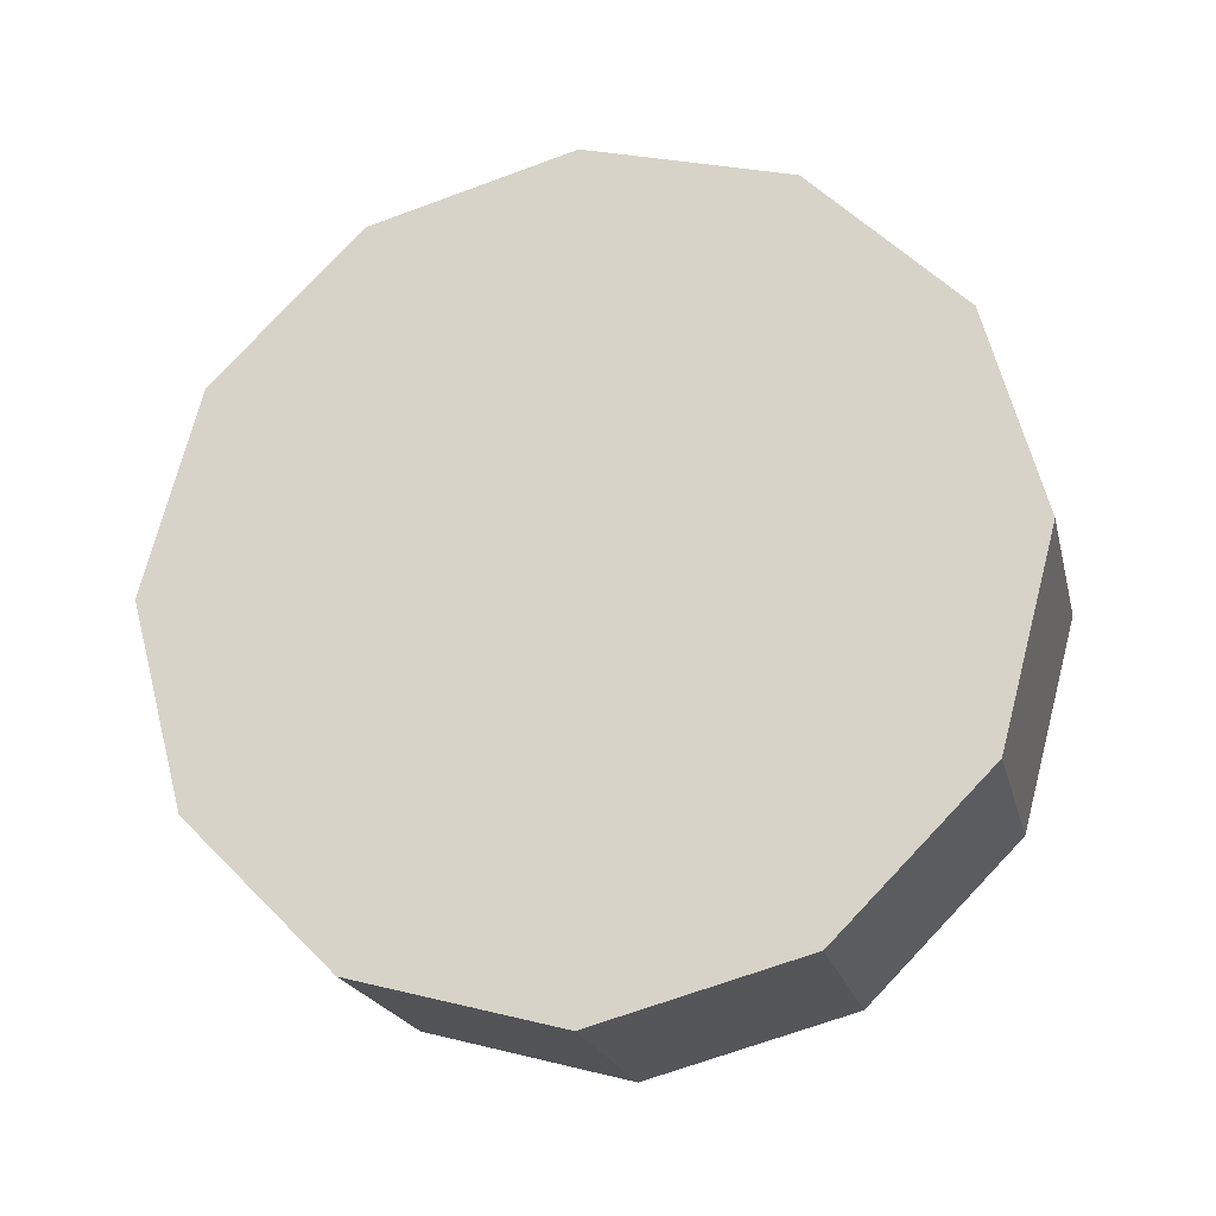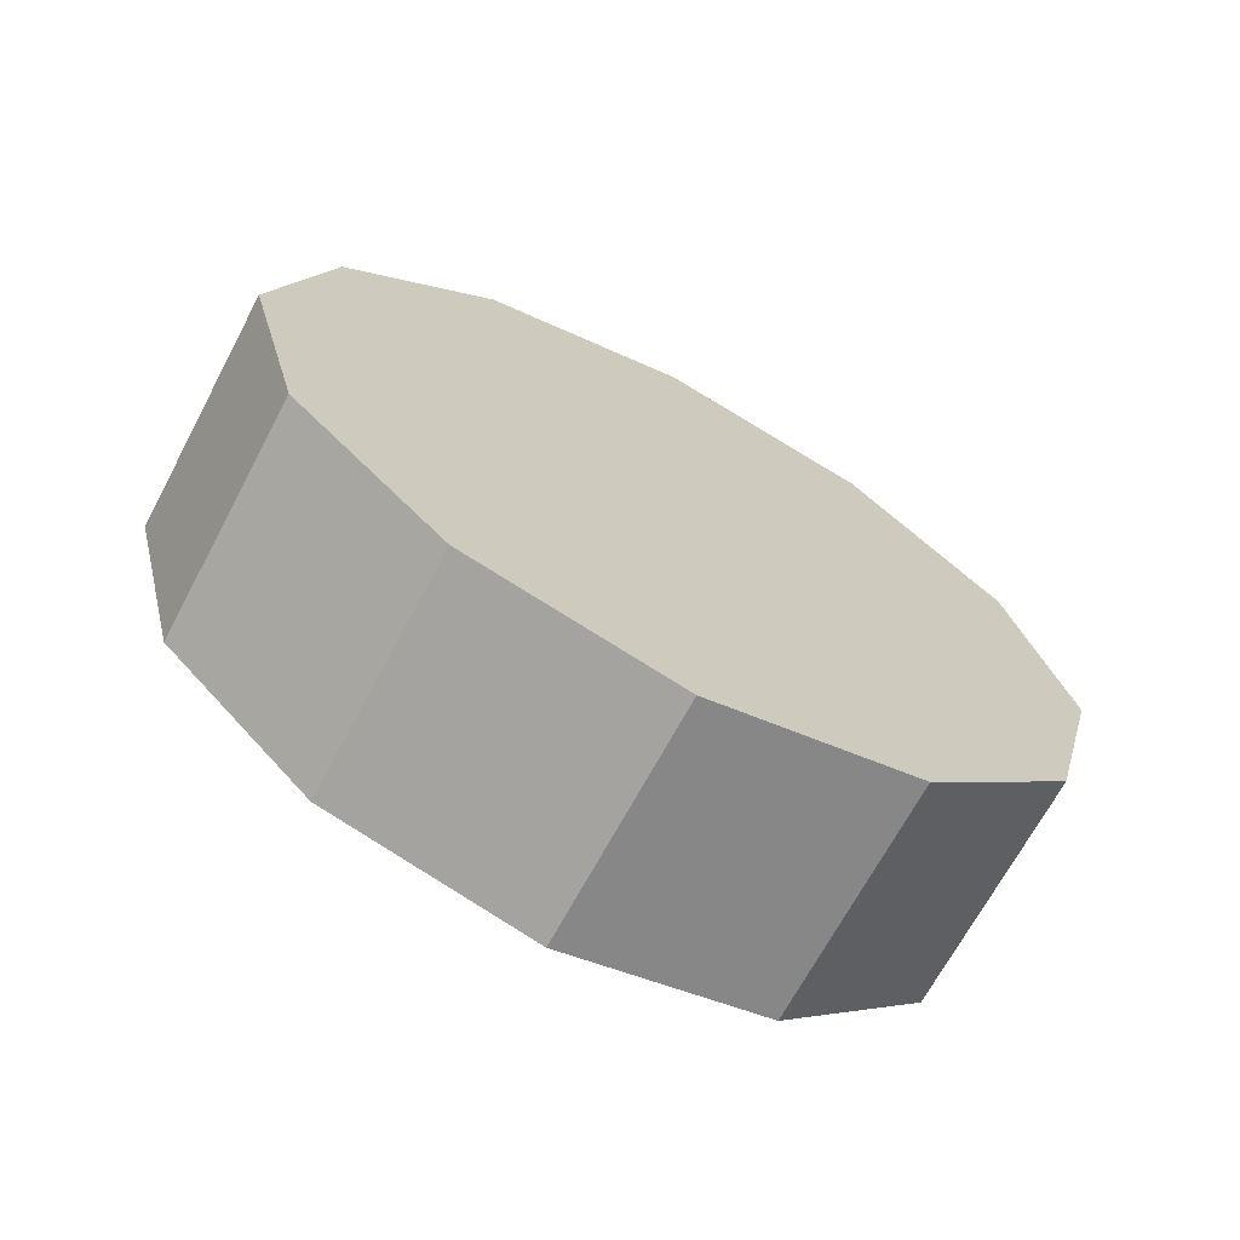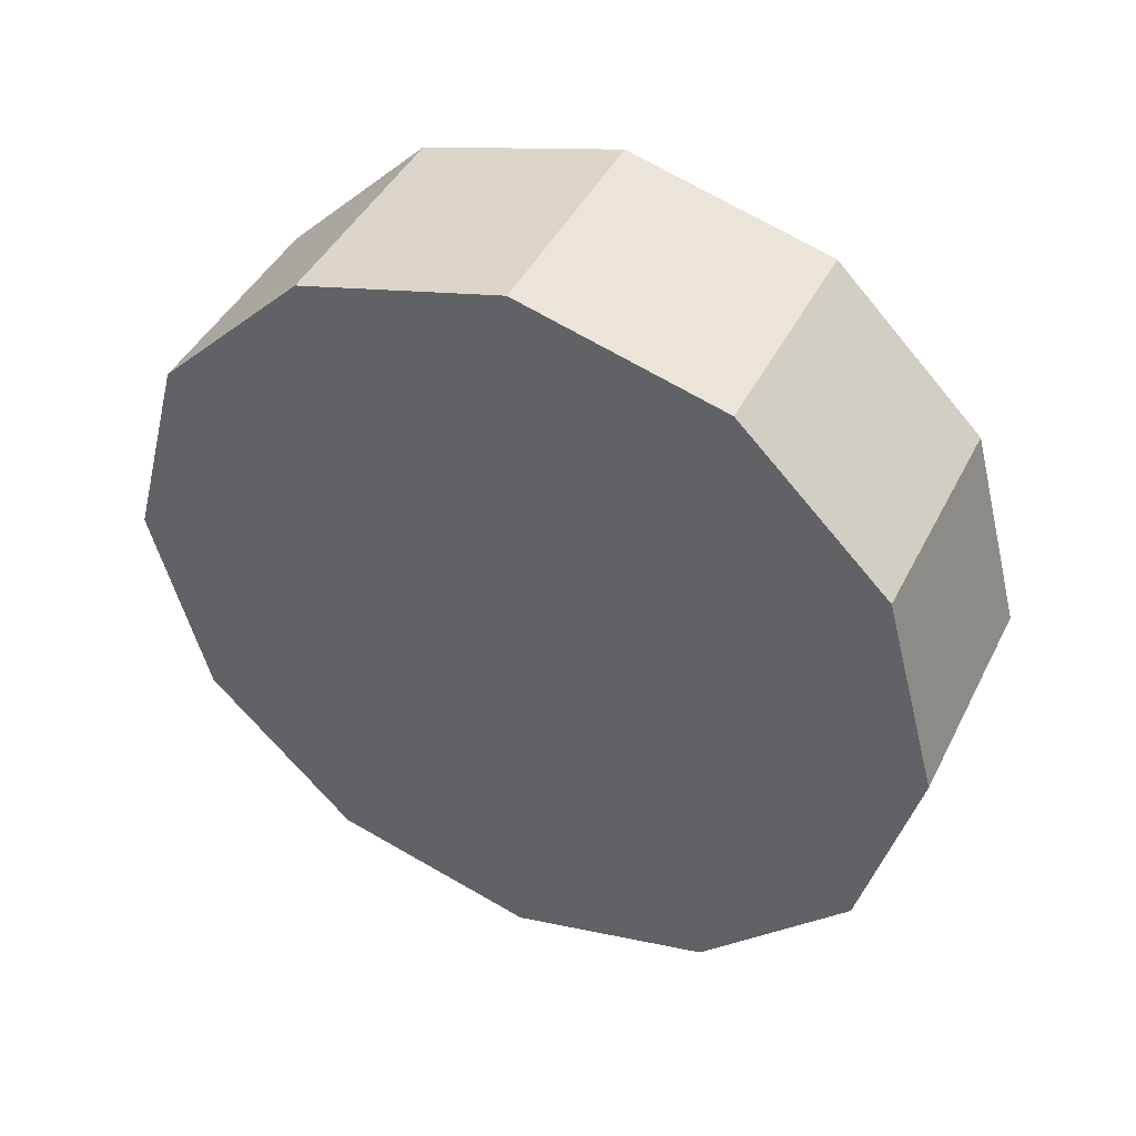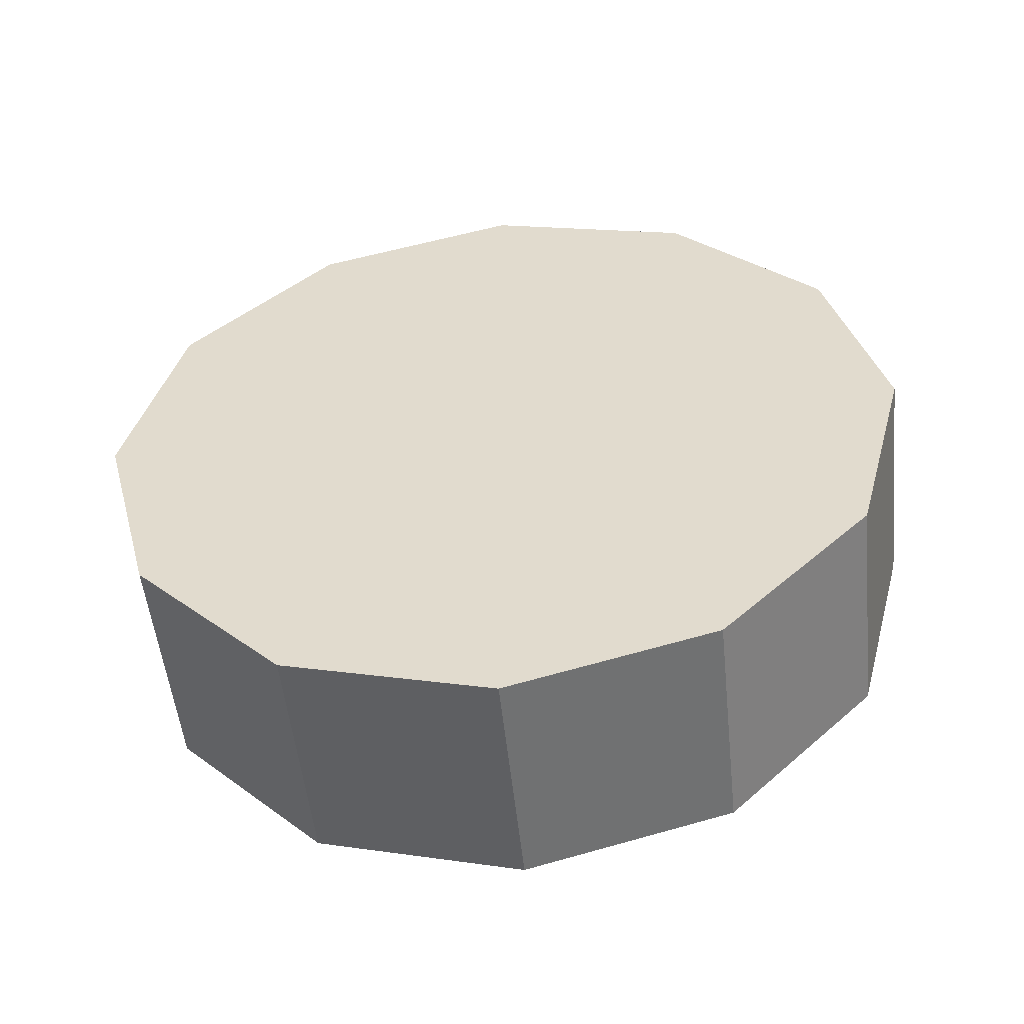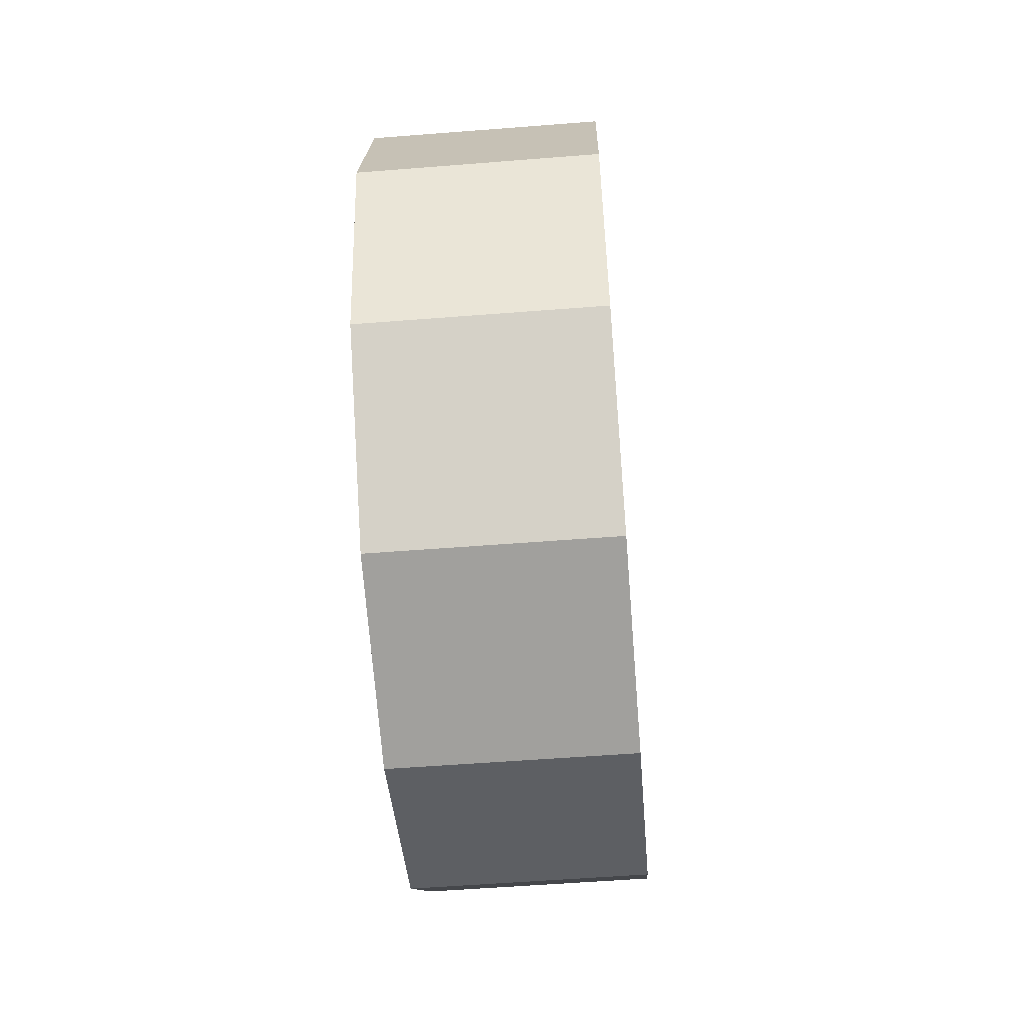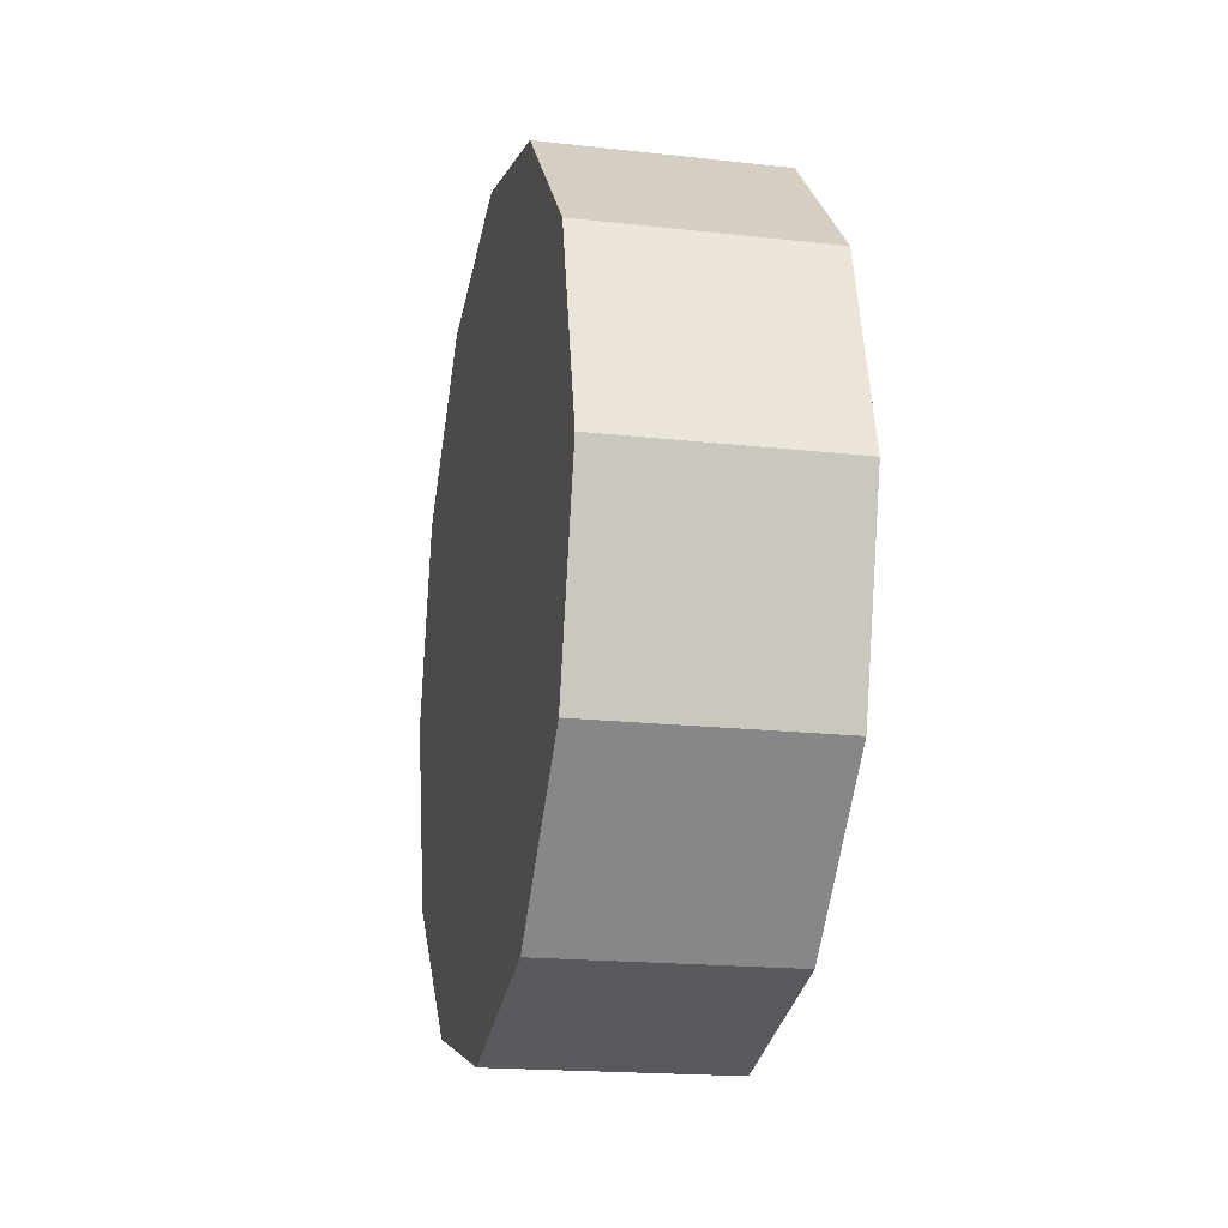
<metadata>
{"format":"obj","ext":"obj","renderer":"f3d","projection":"perspective","resolution":1024,"background":"white","views":[{"elev":-20.9,"azim":103.3,"up":"+Y"},{"elev":-68.3,"azim":-118.0,"up":"+Y"},{"elev":43.6,"azim":115.4,"up":"+Y"},{"elev":-52.3,"azim":-84.0,"up":"+Y"},{"elev":-56.0,"azim":-175.3,"up":"+Z"},{"elev":-18.5,"azim":167.8,"up":"+Y"}]}
</metadata>
<code>
g wheel_l2
v -0.2087 0.3615 0.6262
v -0.2087 0.6262 0.3615
v 0.2087 0.6262 0.3615
v 0.2087 0.3615 0.6262
v -0.2087 0.6262 0.3615
v -0.2087 0.7238 0.0007074
v 0.2087 0.7238 -0.0007076
v 0.2087 0.6262 0.3615
v -0.2087 0.7238 0.0007074
v -0.2087 0.6262 -0.3615
v 0.2087 0.6262 -0.3615
v 0.2087 0.7238 -0.0007076
v -0.2087 0.6262 -0.3615
v -0.2087 0.3615 -0.6262
v 0.2087 0.3615 -0.6262
v 0.2087 0.6262 -0.3615
v -0.2087 0.3615 -0.6262
v -0.2087 0.0007074 -0.7238
v 0.2087 0.0007074 -0.7238
v 0.2087 0.3615 -0.6262
v -0.2087 0.0007074 -0.7238
v -0.2087 -0.3615 -0.6262
v 0.2087 -0.3615 -0.6262
v 0.2087 0.0007074 -0.7238
v -0.2087 -0.3615 -0.6262
v -0.2087 -0.6262 -0.3615
v 0.2087 -0.6262 -0.3615
v 0.2087 -0.3615 -0.6262
v -0.2087 -0.6262 -0.3615
v -0.2087 -0.7238 0.0007074
v 0.2087 -0.7238 -0.0007076
v 0.2087 -0.6262 -0.3615
v -0.2087 -0.7238 0.0007074
v -0.2087 -0.6262 0.3615
v 0.2087 -0.6262 0.3615
v 0.2087 -0.7238 -0.0007076
v -0.2087 -0.6262 0.3615
v -0.2087 -0.3615 0.6262
v 0.2087 -0.3615 0.6262
v 0.2087 -0.6262 0.3615
v -0.2087 -0.3615 0.6262
v -0.2087 0.0007074 0.7238
v 0.2087 0.0007074 0.7238
v 0.2087 -0.3615 0.6262
v -0.2087 0.0007074 0.7238
v -0.2087 0.3615 0.6262
v 0.2087 0.3615 0.6262
v 0.2087 0.0007074 0.7238
v -0.2087 0.6262 0.3615
v -0.2087 0.3615 0.6262
v -0.2087 0.0007074 0.0007074
v -0.2087 0.7238 0.0007074
v -0.2087 0.6262 -0.3615
v -0.2087 0.3615 -0.6262
v -0.2087 0.0007074 -0.7238
v -0.2087 -0.3615 -0.6262
v -0.2087 -0.6262 -0.3615
v -0.2087 -0.7238 0.0007074
v -0.2087 -0.6262 0.3615
v -0.2087 -0.3615 0.6262
v -0.2087 0.0007074 0.7238
v 0.2087 0.3615 0.6262
v 0.2087 0.6262 0.3615
v 0.2087 0.0007074 -0.0007076
v 0.2087 0.7238 -0.0007076
v 0.2087 0.6262 -0.3615
v 0.2087 0.3615 -0.6262
v 0.2087 0.0007074 -0.7238
v 0.2087 -0.3615 -0.6262
v 0.2087 -0.6262 -0.3615
v 0.2087 -0.7238 -0.0007076
v 0.2087 -0.6262 0.3615
v 0.2087 -0.3615 0.6262
v 0.2087 0.0007074 0.7238
f 3 2 1
f 4 3 1
f 7 6 5
f 8 7 5
f 11 10 9
f 12 11 9
f 15 14 13
f 16 15 13
f 19 18 17
f 20 19 17
f 23 22 21
f 24 23 21
f 27 26 25
f 28 27 25
f 31 30 29
f 32 31 29
f 35 34 33
f 36 35 33
f 39 38 37
f 40 39 37
f 43 42 41
f 44 43 41
f 47 46 45
f 48 47 45
f 51 50 49
f 51 49 52
f 51 52 53
f 51 53 54
f 51 54 55
f 51 55 56
f 51 56 57
f 51 57 58
f 51 58 59
f 51 59 60
f 51 60 61
f 51 61 50
f 64 63 62
f 64 65 63
f 64 66 65
f 64 67 66
f 64 68 67
f 64 69 68
f 64 70 69
f 64 71 70
f 64 72 71
f 64 73 72
f 64 74 73
f 64 62 74

</code>
